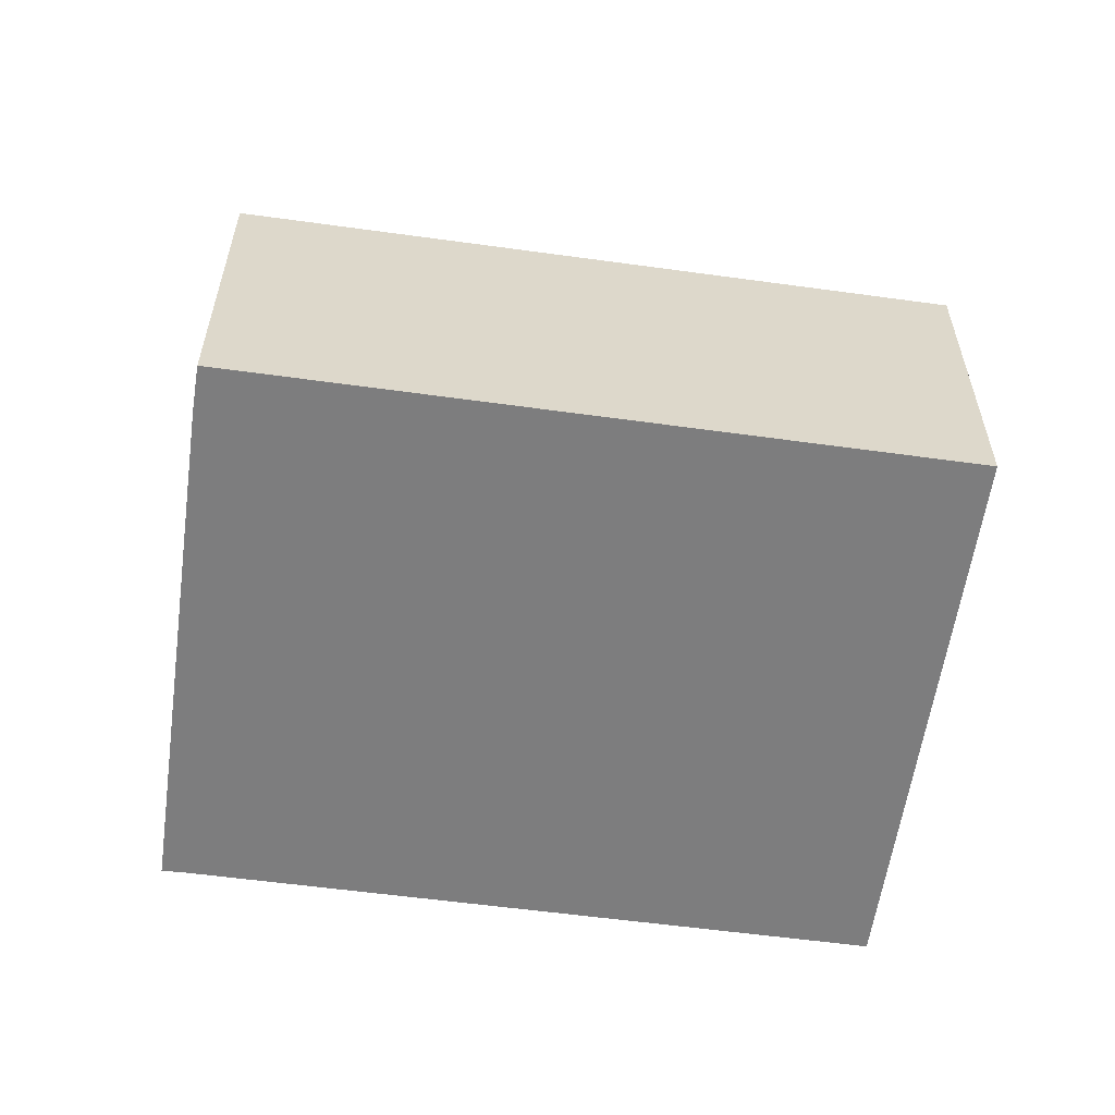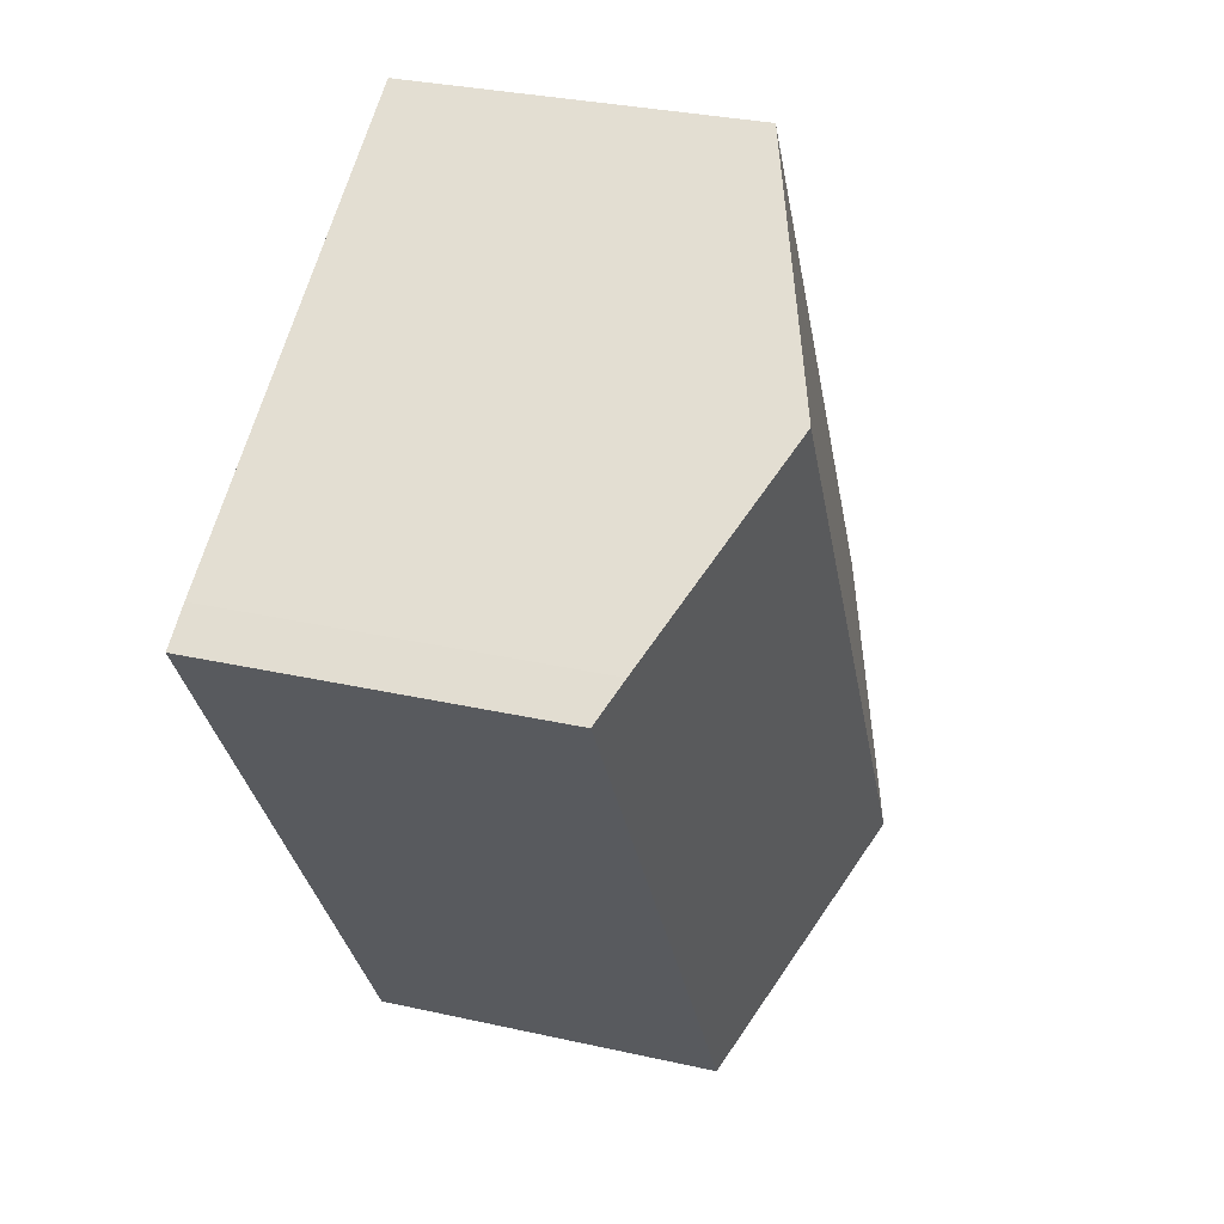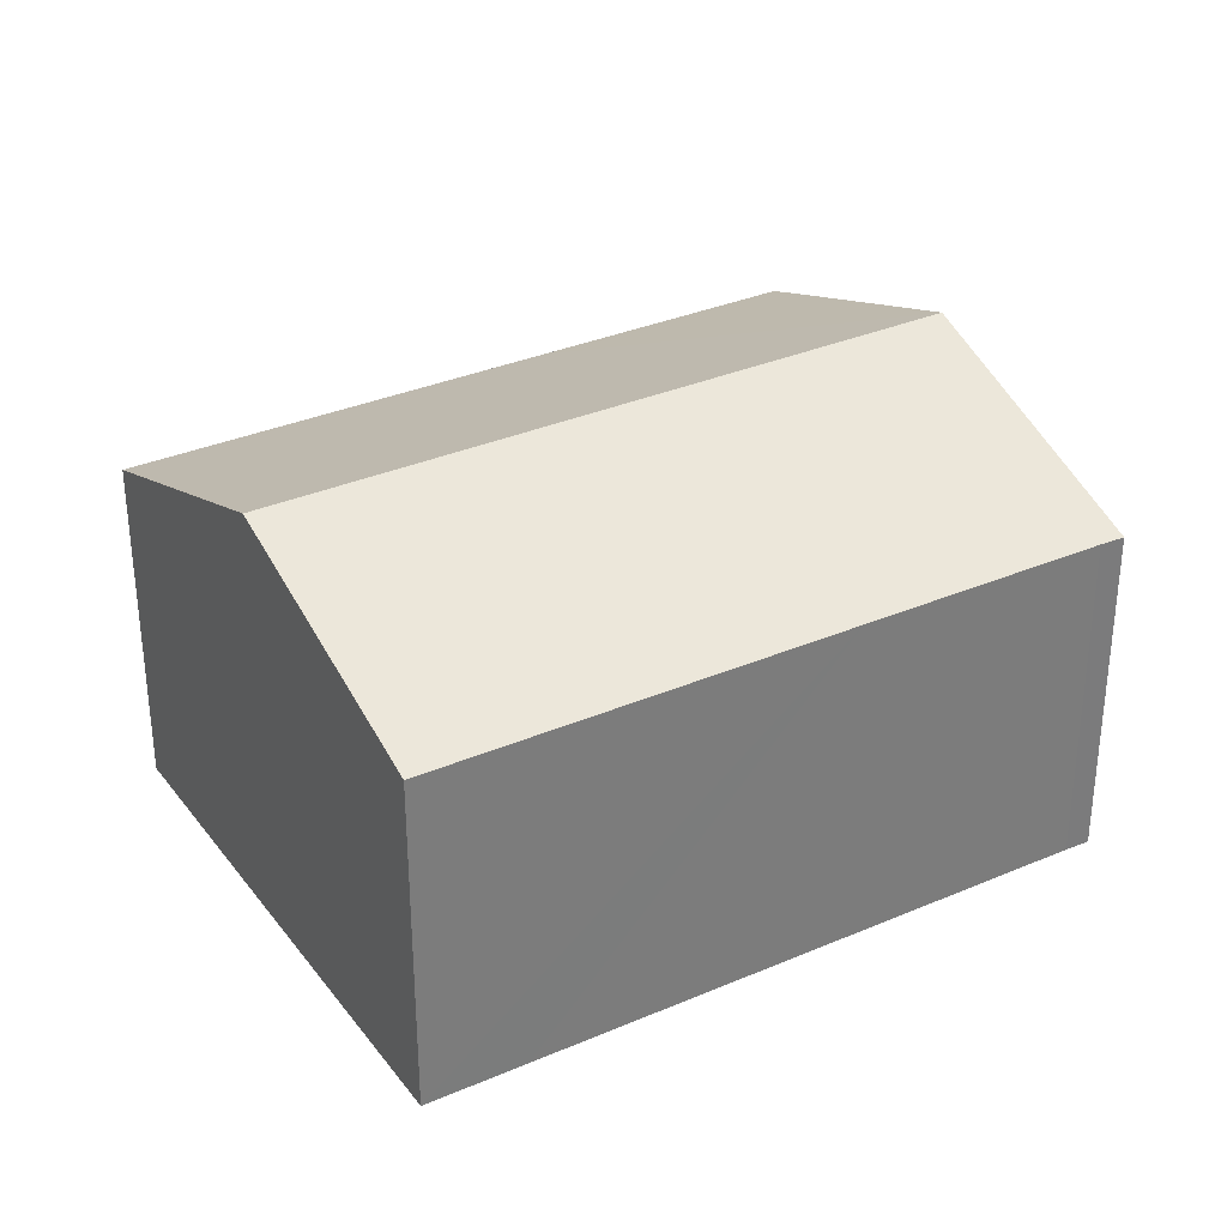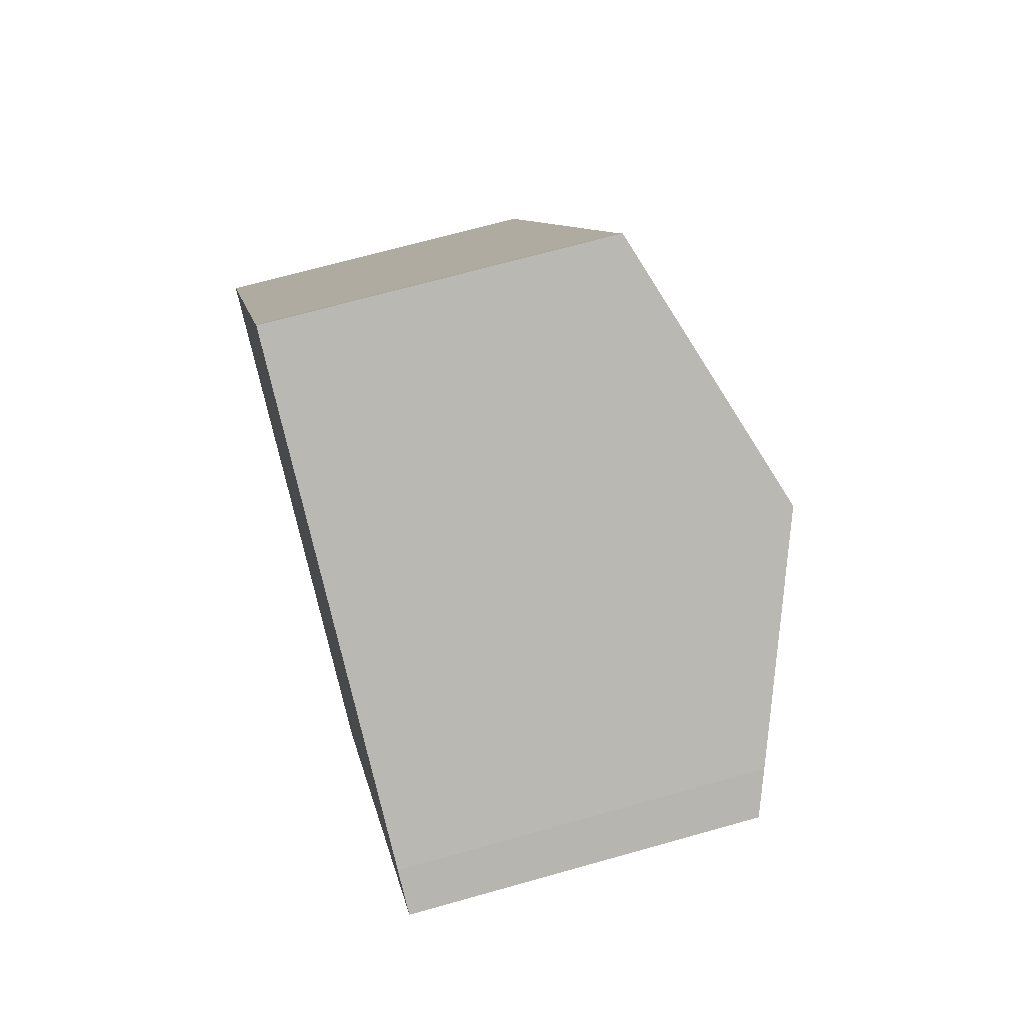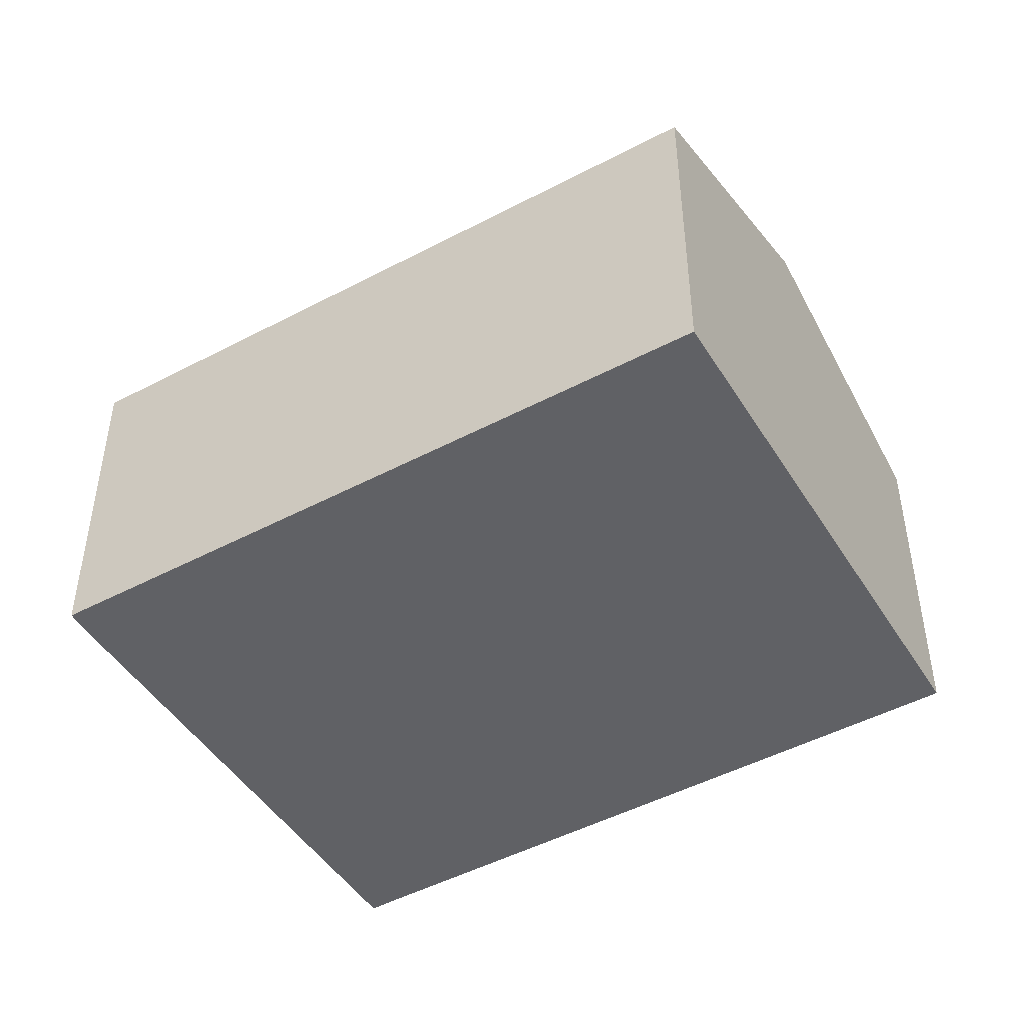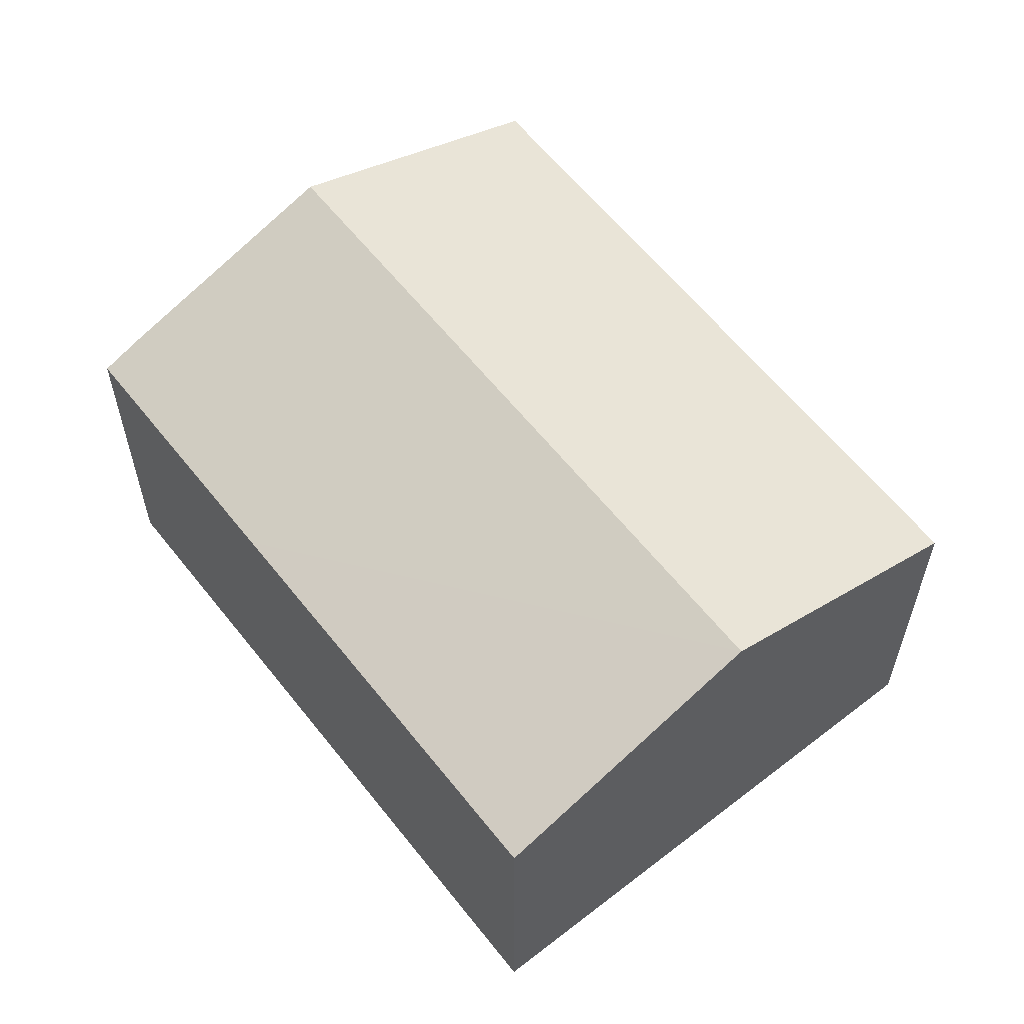
<metadata>
{"format":"obj","ext":"obj","renderer":"f3d","projection":"perspective","resolution":1024,"background":"white","views":[{"elev":-59.2,"azim":112.9,"up":"+Y"},{"elev":30.8,"azim":108.0,"up":"+Z"},{"elev":33.1,"azim":-89.8,"up":"+Y"},{"elev":68.3,"azim":74.2,"up":"+Z"},{"elev":-47.6,"azim":151.7,"up":"+Y"},{"elev":60.2,"azim":172.9,"up":"+Y"}]}
</metadata>
<code>
v  4.96 9.106 -3.023
v  14.69 7.081 1.852
v  9.943 7.08 -6.059
v  12.62 9.106 9.748
v  17.64 7.08 6.756
v  16.85 7.403 7.249
v  0 7.09 4.341e-16
v  1.102 7.087 1.852
v  4.607 7.078 7.744
v  7.303 7.07 12.28
v  7.335 7.07 12.33
v  7.564 7.065 12.74
v  0 0 0
v  1.102 -1.134e-16 1.852
v  4.607 -4.742e-16 7.744
v  7.303 -7.516e-16 12.28
v  7.564 -7.803e-16 12.74
v  7.335 -7.551e-16 12.33
v  12.62 -5.969e-16 9.748
v  16.85 -4.439e-16 7.249
v  17.64 -4.137e-16 6.756
v  14.69 -1.134e-16 1.852
v  9.943 3.71e-16 -6.059
v  4.96 1.851e-16 -3.023
g defaultobject
f 1 2 3
f 2 1 4
f 2 4 5
f 5 4 6
f 7 4 1
f 4 7 8
f 4 8 9
f 4 9 10
f 4 10 11
f 4 11 12
f 13 8 7
f 8 13 9
f 9 13 14
f 9 14 15
f 9 15 10
f 10 15 16
f 16 11 10
f 11 16 12
f 12 16 17
f 17 16 18
f 17 4 12
f 4 17 6
f 6 17 19
f 6 19 20
f 20 5 6
f 5 20 21
f 21 2 5
f 2 21 3
f 3 21 22
f 3 22 23
f 1 13 7
f 13 1 3
f 13 3 24
f 24 3 23
f 18 19 17
f 19 18 16
f 19 16 15
f 19 15 14
f 19 14 20
f 20 14 13
f 20 13 21
f 21 13 24
f 21 24 22
f 22 24 23

</code>
